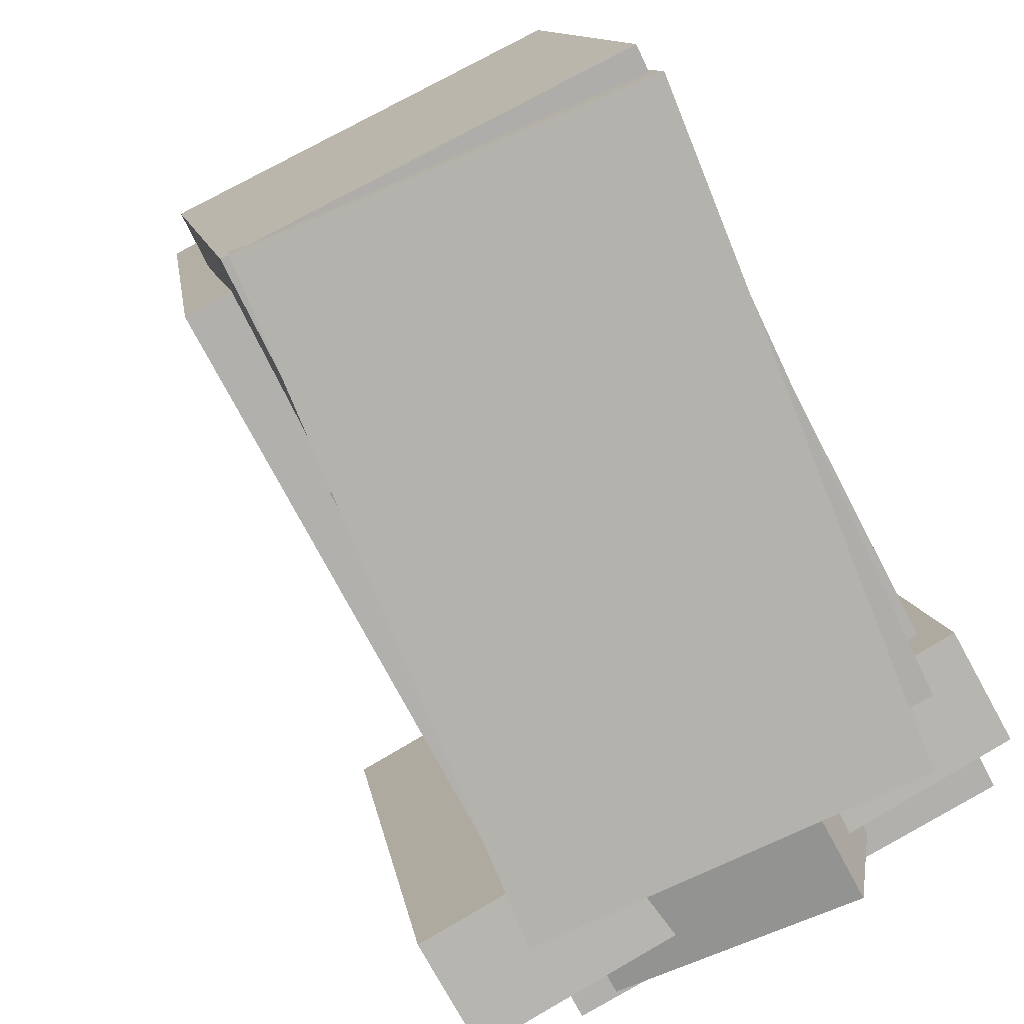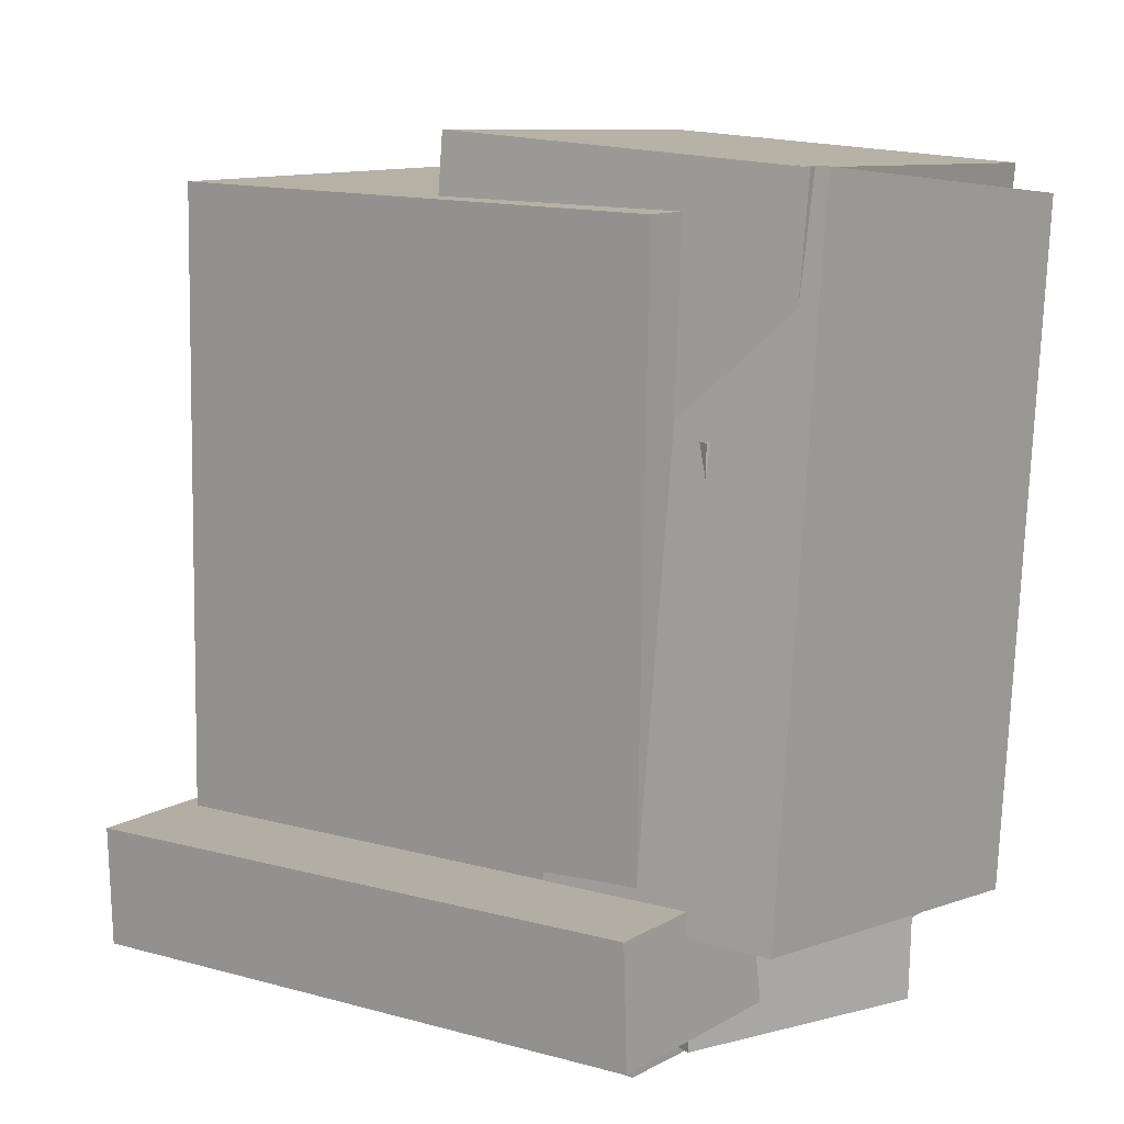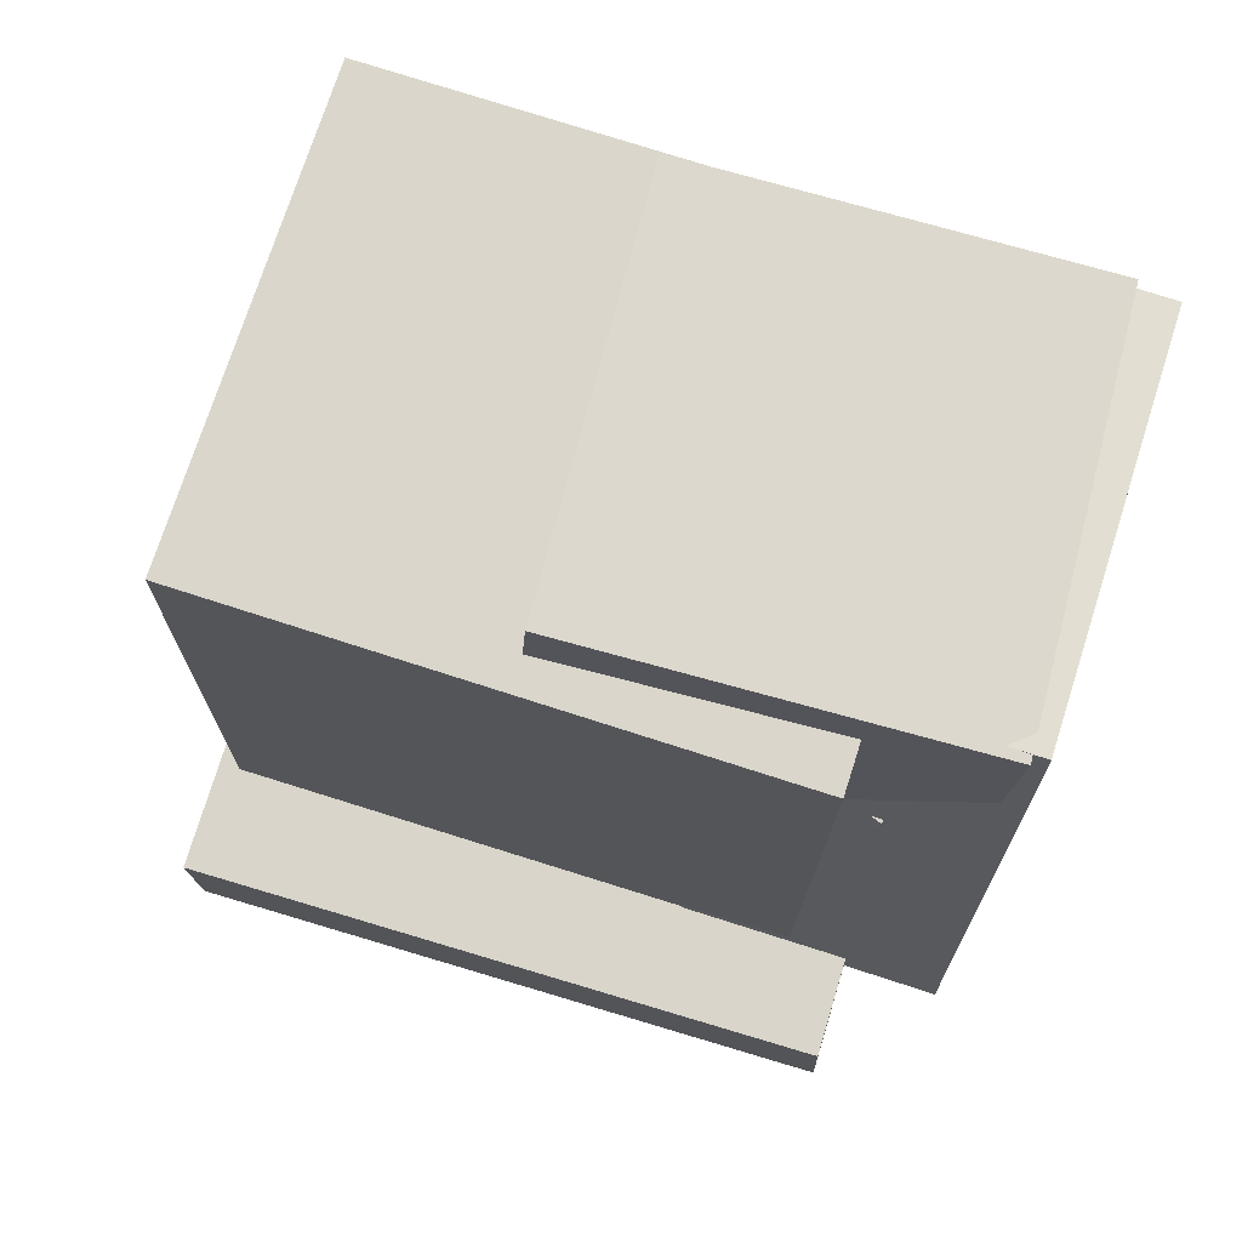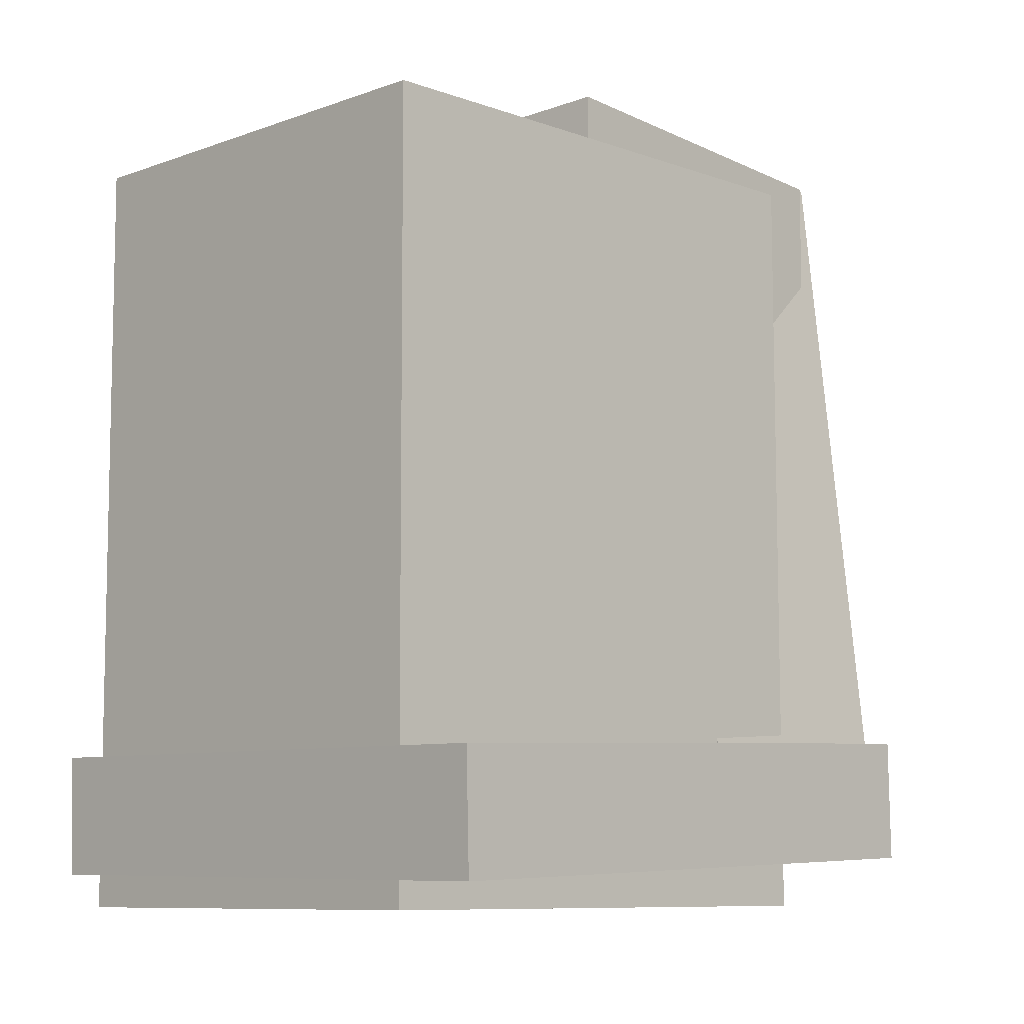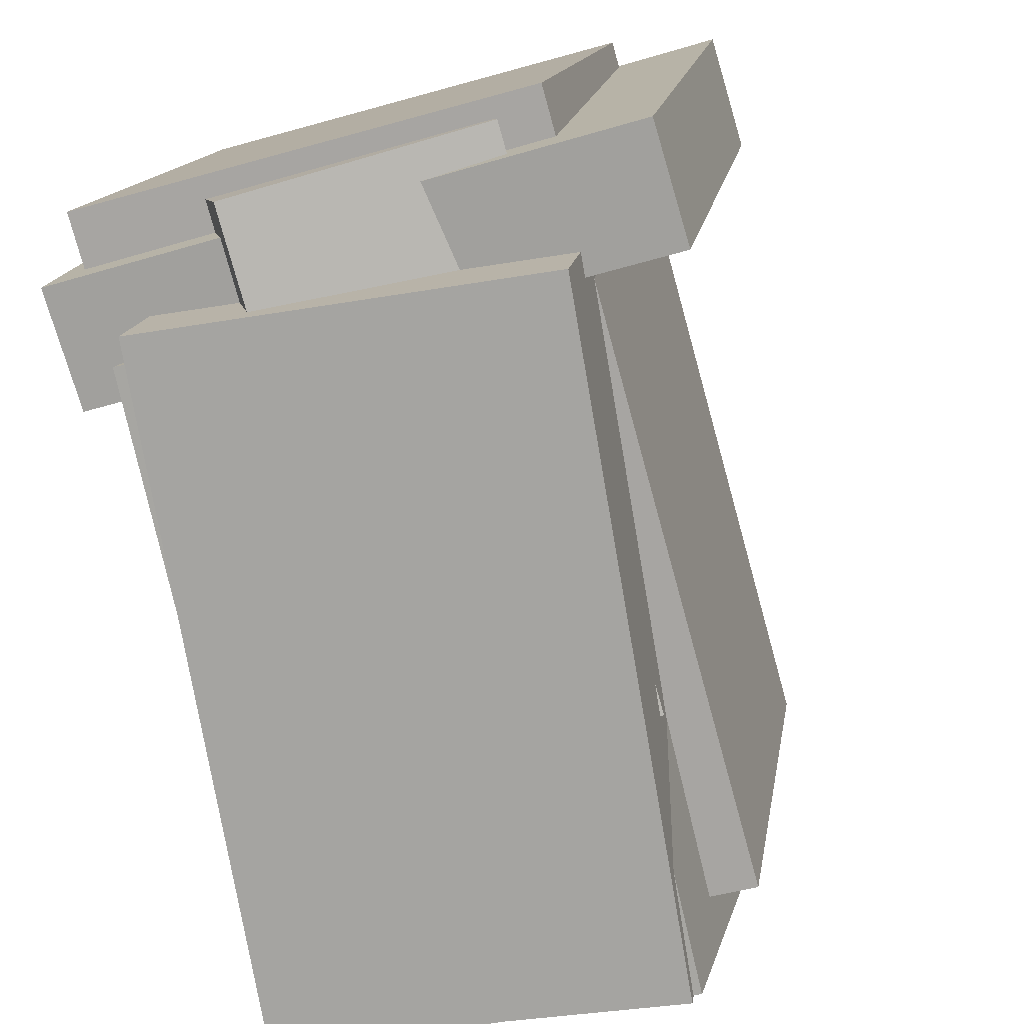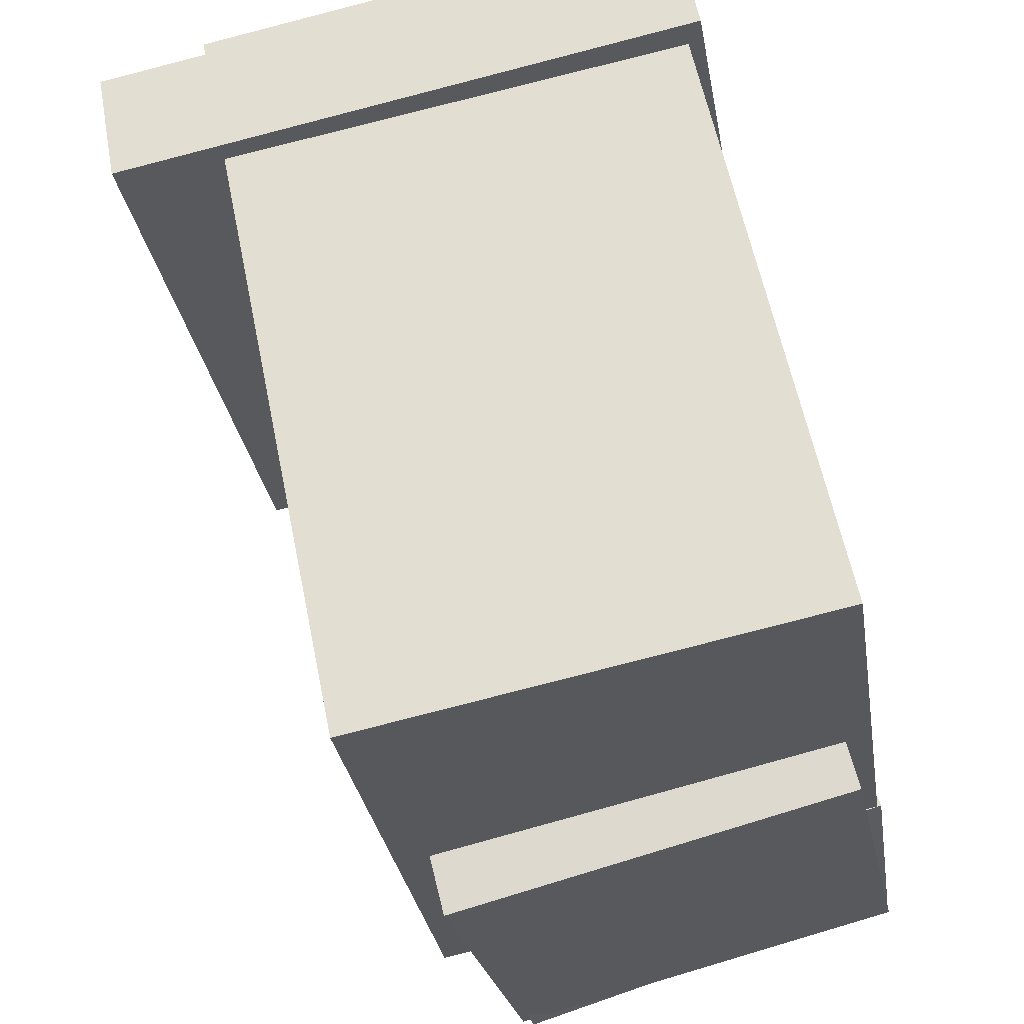
<metadata>
{"format":"obj","ext":"obj","renderer":"f3d","projection":"perspective","resolution":1024,"background":"white","views":[{"elev":-74.5,"azim":-151.7,"up":"+Z"},{"elev":12.0,"azim":136.6,"up":"+Y"},{"elev":74.4,"azim":116.7,"up":"+Y"},{"elev":-7.9,"azim":53.9,"up":"+Y"},{"elev":-77.9,"azim":16.1,"up":"+Z"},{"elev":58.5,"azim":169.3,"up":"+Z"}]}
</metadata>
<code>
v -0.3608 -0.3346 -0.2742
v -0.2634 -0.3091 0.1793
v -0.4018 0.4729 -0.3108
v -0.3044 0.4985 0.1427
v 0.1145 -0.3151 -0.3773
v 0.2119 -0.2896 0.07617
v 0.07347 0.4924 -0.414
v 0.1709 0.5179 0.03951
f 1.0 7.0 5.0
f 1.0 3.0 7.0
f 1.0 4.0 3.0
f 1.0 2.0 4.0
f 3.0 8.0 7.0
f 3.0 4.0 8.0
f 5.0 7.0 8.0
f 5.0 8.0 6.0
f 1.0 5.0 6.0
f 1.0 6.0 2.0
f 2.0 6.0 8.0
f 2.0 8.0 4.0
v -0.3736 -0.5062 -0.1839
v -0.2696 -0.5002 0.4775
v -0.385 0.4363 -0.1907
v -0.281 0.4423 0.4707
v 0.1756 -0.5002 -0.2703
v 0.2795 -0.4942 0.3912
v 0.1642 0.4423 -0.2771
v 0.2681 0.4484 0.3844
f 9.0 15.0 13.0
f 9.0 11.0 15.0
f 9.0 12.0 11.0
f 9.0 10.0 12.0
f 11.0 16.0 15.0
f 11.0 12.0 16.0
f 13.0 15.0 16.0
f 13.0 16.0 14.0
f 9.0 13.0 14.0
f 9.0 14.0 10.0
f 10.0 14.0 16.0
f 10.0 16.0 12.0
v -0.2744 -0.3918 -0.1357
v -0.2399 -0.278 0.3265
v -0.2502 -0.008601 -0.2319
v -0.2158 0.1053 0.2303
v 0.1059 -0.4211 -0.1568
v 0.1403 -0.3073 0.3054
v 0.13 -0.03788 -0.253
v 0.1645 0.07599 0.2092
f 17.0 23.0 21.0
f 17.0 19.0 23.0
f 17.0 20.0 19.0
f 17.0 18.0 20.0
f 19.0 24.0 23.0
f 19.0 20.0 24.0
f 21.0 23.0 24.0
f 21.0 24.0 22.0
f 17.0 21.0 22.0
f 17.0 22.0 18.0
f 18.0 22.0 24.0
f 18.0 24.0 20.0
v -0.325 -0.3748 -0.3768
v -0.279 -0.3772 -0.07447
v -0.4144 0.4397 -0.3567
v -0.3684 0.4372 -0.05428
v 0.1506 -0.3208 -0.4487
v 0.1966 -0.3232 -0.1463
v 0.06118 0.4937 -0.4285
v 0.1071 0.4912 -0.1261
f 25.0 31.0 29.0
f 25.0 27.0 31.0
f 25.0 28.0 27.0
f 25.0 26.0 28.0
f 27.0 32.0 31.0
f 27.0 28.0 32.0
f 29.0 31.0 32.0
f 29.0 32.0 30.0
f 25.0 29.0 30.0
f 25.0 30.0 26.0
f 26.0 30.0 32.0
f 26.0 32.0 28.0
v -0.4157 -0.4373 -0.2432
v -0.2854 -0.4597 0.5079
v -0.4145 -0.2921 -0.239
v -0.2843 -0.3144 0.512
v 0.2775 -0.4393 -0.3634
v 0.4077 -0.4616 0.3877
v 0.2786 -0.294 -0.3593
v 0.4088 -0.3164 0.3918
f 33.0 39.0 37.0
f 33.0 35.0 39.0
f 33.0 36.0 35.0
f 33.0 34.0 36.0
f 35.0 40.0 39.0
f 35.0 36.0 40.0
f 37.0 39.0 40.0
f 37.0 40.0 38.0
f 33.0 37.0 38.0
f 33.0 38.0 34.0
f 34.0 38.0 40.0
f 34.0 40.0 36.0
v -0.1888 -0.481 -0.3587
v -0.3111 -0.4684 0.2872
v -0.193 0.2004 -0.3728
v -0.3153 0.213 0.2732
v 0.1198 -0.4779 -0.3003
v -0.002464 -0.4653 0.3456
v 0.1156 0.2035 -0.3144
v -0.006673 0.2161 0.3315
f 41.0 47.0 45.0
f 41.0 43.0 47.0
f 41.0 44.0 43.0
f 41.0 42.0 44.0
f 43.0 48.0 47.0
f 43.0 44.0 48.0
f 45.0 47.0 48.0
f 45.0 48.0 46.0
f 41.0 45.0 46.0
f 41.0 46.0 42.0
f 42.0 46.0 48.0
f 42.0 48.0 44.0

</code>
